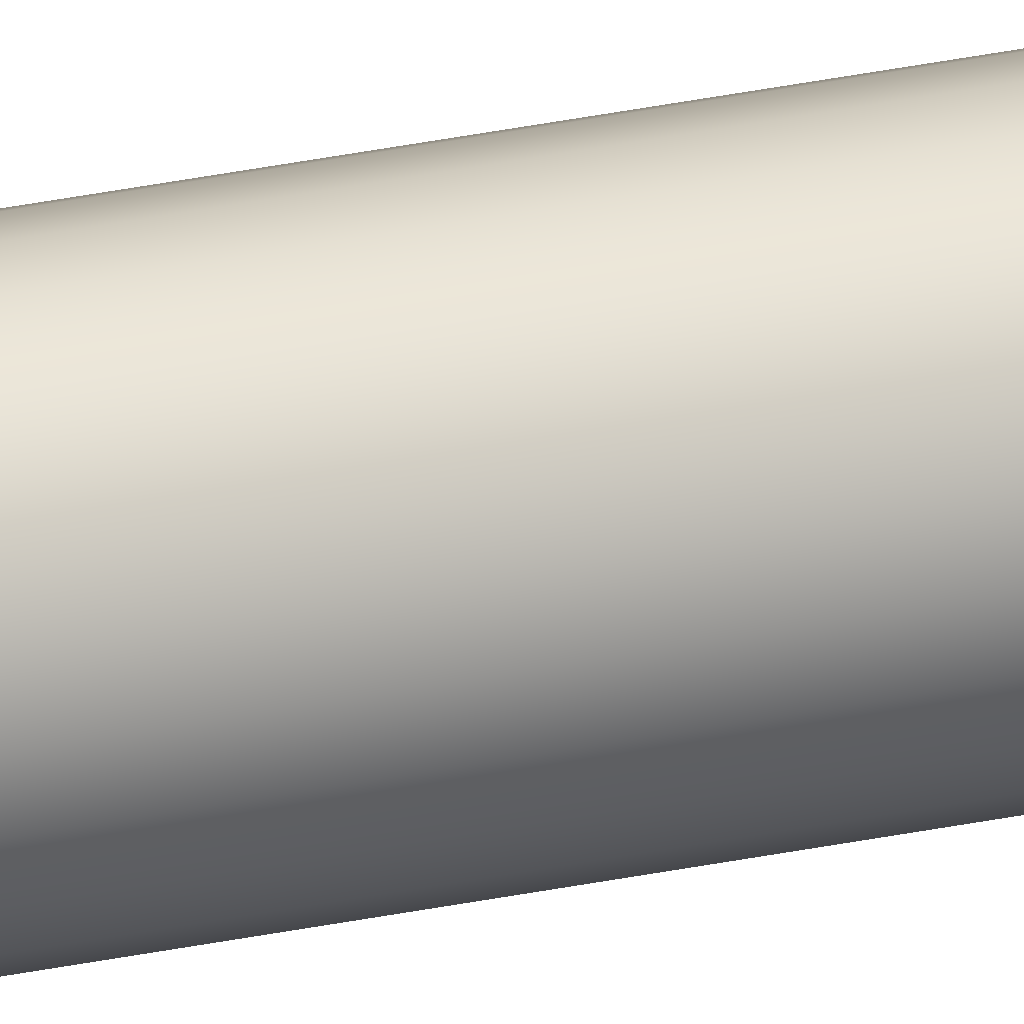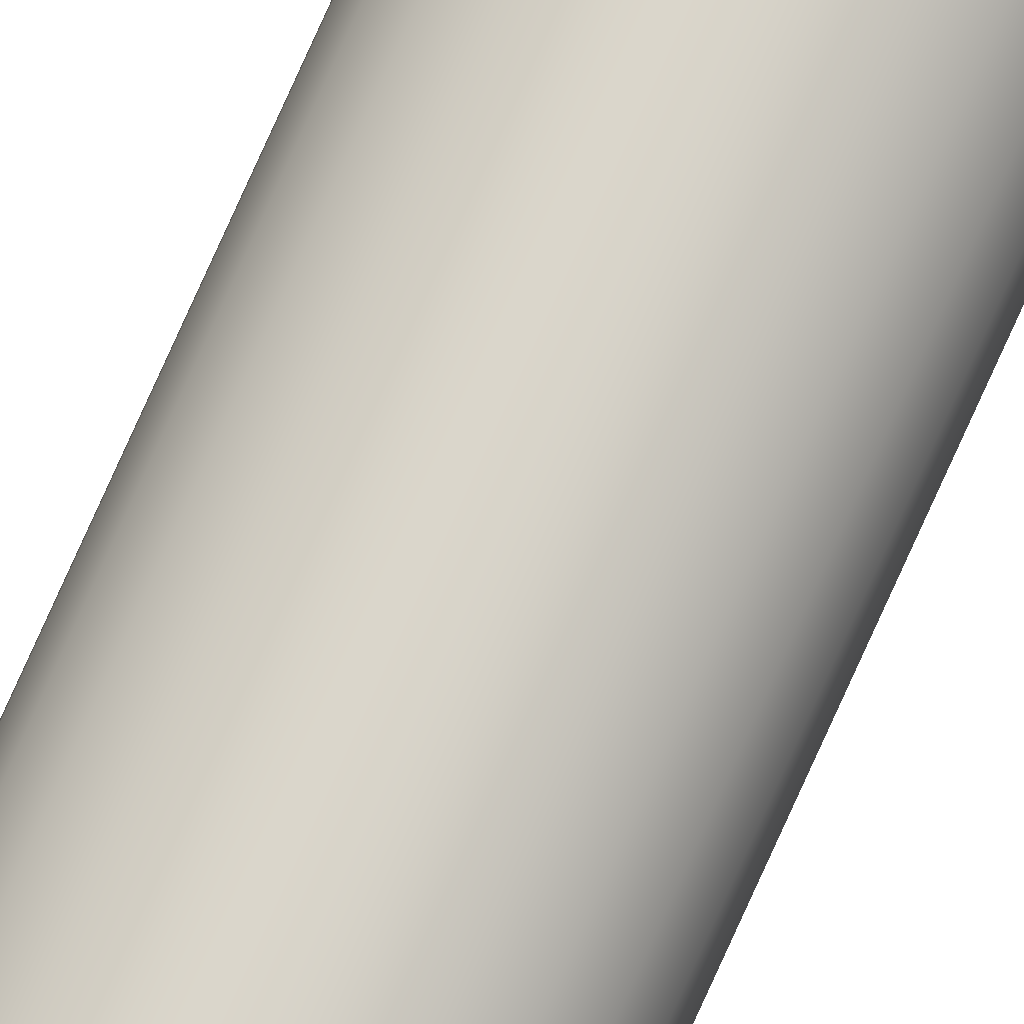
<metadata>
{"format":"obj","ext":"obj","renderer":"f3d","projection":"perspective","resolution":1024,"background":"white","views":[{"elev":23.0,"azim":-111.9,"up":"+Y"},{"elev":74.3,"azim":23.9,"up":"+Y"}]}
</metadata>
<code>
o mesh234/mesh234-geometry#mesh234-geometry
v 0.02621 0.2847 -0.2611
v 0.02621 0.2838 -0.2611
v 0.02615 0.2843 -0.2611
v 0.0264 0.2852 -0.2611
v 0.0264 0.2834 -0.2611
v 0.02669 0.2855 -0.2611
v 0.02669 0.283 -0.2611
v 0.02706 0.2858 -0.2611
v 0.0264 0.2852 0.1839
v 0.02621 0.2847 0.1839
v 0.02706 0.2827 -0.2611
v 0.02615 0.2843 0.1839
v 0.02621 0.2838 0.1839
v 0.0275 0.286 -0.2611
v 0.02669 0.2855 0.1839
v 0.0275 0.2825 -0.2611
v 0.0264 0.2834 0.1839
v 0.02669 0.283 0.1839
v 0.02706 0.2858 0.1839
v 0.02706 0.2827 0.1839
v 0.0275 0.2825 0.1839
v 0.0275 0.286 0.1839
v 0.02797 0.2861 -0.2611
v 0.02797 0.2824 -0.2611
v 0.02797 0.2824 0.1839
v 0.02797 0.2861 0.1839
v 0.02844 0.286 -0.2611
v 0.02844 0.2825 -0.2611
v 0.02844 0.2825 0.1839
v 0.02844 0.286 0.1839
v 0.02888 0.2858 -0.2611
v 0.02888 0.2827 -0.2611
v 0.02925 0.2855 -0.2611
v 0.02925 0.283 -0.2611
v 0.02888 0.2827 0.1839
v 0.02954 0.2834 -0.2611
v 0.02954 0.2834 0.1839
v 0.02888 0.2858 0.1839
v 0.02925 0.283 0.1839
v 0.02925 0.2855 0.1839
v 0.02954 0.2852 -0.2611
v 0.02973 0.2838 0.1839
v 0.02954 0.2852 0.1839
v 0.02973 0.2838 -0.2611
v 0.02979 0.2843 0.1839
v 0.02973 0.2847 -0.2611
v 0.02979 0.2843 -0.2611
v 0.02973 0.2847 0.1839
f 1 2 3
f 2 1 4
f 2 4 5
f 5 4 6
f 5 6 7
f 7 6 8
f 3 2 1
f 4 1 2
f 4 9 1
f 1 10 3
f 7 8 11
f 5 4 2
f 7 6 5
f 2 12 3
f 3 12 2
f 2 13 5
f 11 8 14
f 8 6 7
f 9 1 10
f 1 9 4
f 10 1 9
f 10 3 12
f 3 10 1
f 9 4 15
f 6 4 5
f 11 14 16
f 11 8 7
f 14 8 11
f 13 2 12
f 12 3 10
f 12 2 13
f 13 5 17
f 5 13 2
f 17 5 13
f 17 7 18
f 7 17 5
f 18 7 17
f 5 17 7
f 4 15 6
f 6 15 4
f 15 8 6
f 6 8 15
f 19 14 8
f 13 10 12
f 10 17 9
f 12 10 13
f 15 4 9
f 9 18 15
f 15 20 19
f 19 21 22
f 9 17 10
f 15 18 9
f 19 20 15
f 8 15 19
f 19 15 8
f 22 19 14
f 16 23 24
f 16 14 11
f 24 23 16
f 21 11 16
f 16 11 21
f 25 16 24
f 24 16 25
f 20 7 11
f 11 7 20
f 10 13 17
f 9 17 18
f 17 13 10
f 18 17 9
f 14 19 22
f 8 14 19
f 22 23 14
f 15 18 20
f 19 20 21
f 20 18 15
f 21 20 19
f 22 21 25
f 22 25 26
f 22 21 19
f 25 21 22
f 26 25 22
f 16 14 23
f 24 23 27
f 23 14 16
f 27 23 24
f 11 21 20
f 20 21 11
f 16 25 21
f 21 25 16
f 28 25 24
f 24 25 28
f 7 20 18
f 18 20 7
f 23 22 26
f 26 22 23
f 14 23 22
f 26 25 29
f 29 25 26
f 26 29 30
f 24 27 28
f 23 30 27
f 25 28 29
f 29 28 25
f 28 31 32
f 32 33 34
f 28 27 24
f 32 31 28
f 34 33 32
f 32 29 28
f 28 29 32
f 34 35 32
f 32 35 34
f 36 34 37
f 30 23 26
f 26 23 30
f 30 29 35
f 38 35 39
f 35 29 30
f 39 35 38
f 38 27 30
f 30 27 38
f 30 35 38
f 40 39 38
f 27 30 23
f 29 32 35
f 35 32 29
f 35 34 39
f 39 34 35
f 34 37 39
f 28 27 31
f 32 31 33
f 31 27 28
f 33 31 32
f 34 33 41
f 41 33 34
f 34 41 36
f 37 34 36
f 39 37 34
f 37 42 36
f 30 29 26
f 38 35 30
f 38 39 40
f 40 39 37
f 37 39 40
f 27 38 31
f 31 38 27
f 40 37 43
f 43 37 42
f 43 37 40
f 42 37 43
f 36 42 37
f 44 45 42
f 33 41 40
f 36 41 46
f 44 46 47
f 46 41 36
f 36 46 44
f 36 41 34
f 44 46 36
f 42 36 44
f 44 36 42
f 45 44 47
f 42 45 44
f 47 44 45
f 40 31 38
f 38 31 40
f 43 42 48
f 31 40 33
f 33 40 31
f 48 42 45
f 48 42 43
f 45 42 48
f 41 46 43
f 41 40 43
f 40 41 33
f 43 40 41
f 47 46 44
f 47 48 45
f 45 48 47
f 46 43 48
f 48 47 46
f 46 47 48
f 43 46 41
f 48 43 46

</code>
